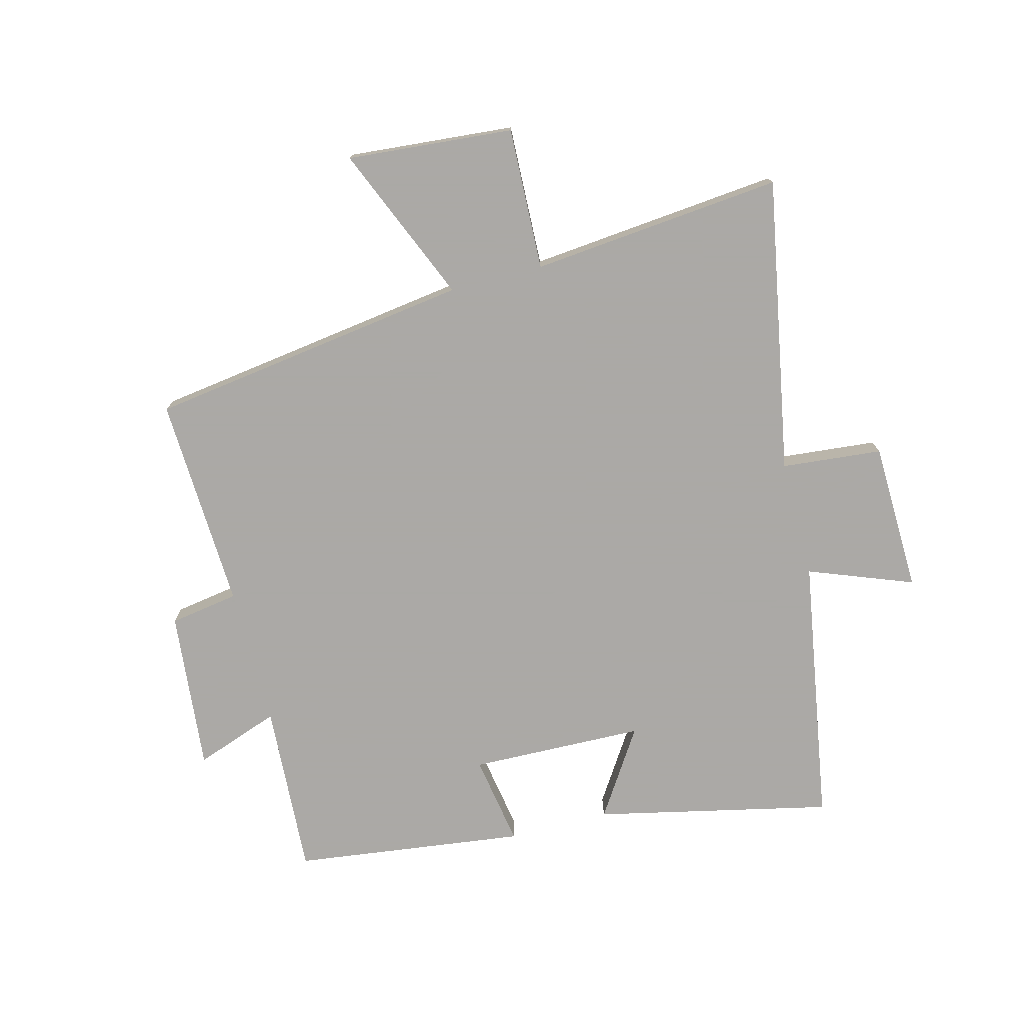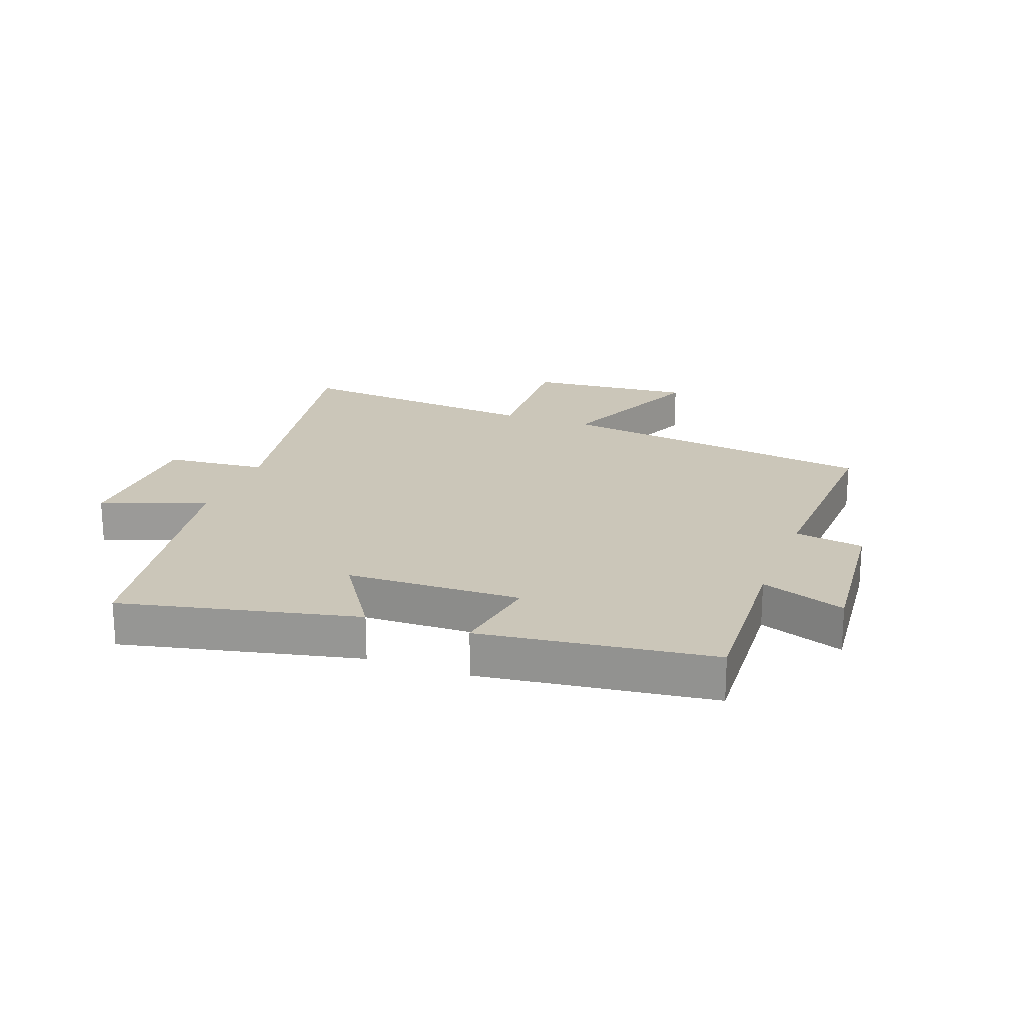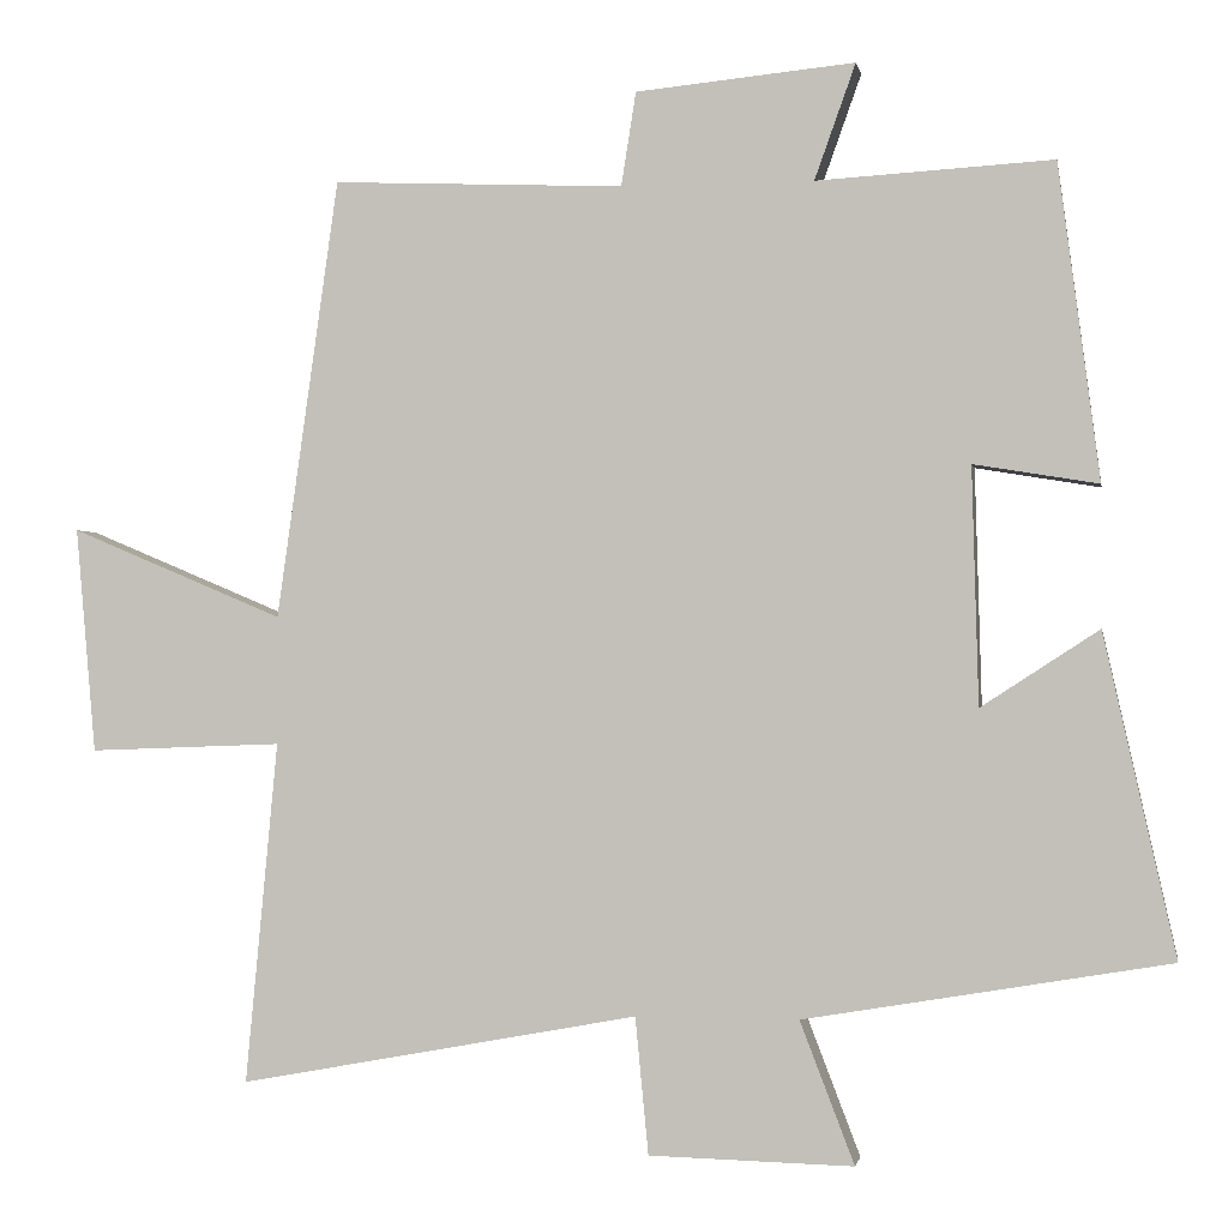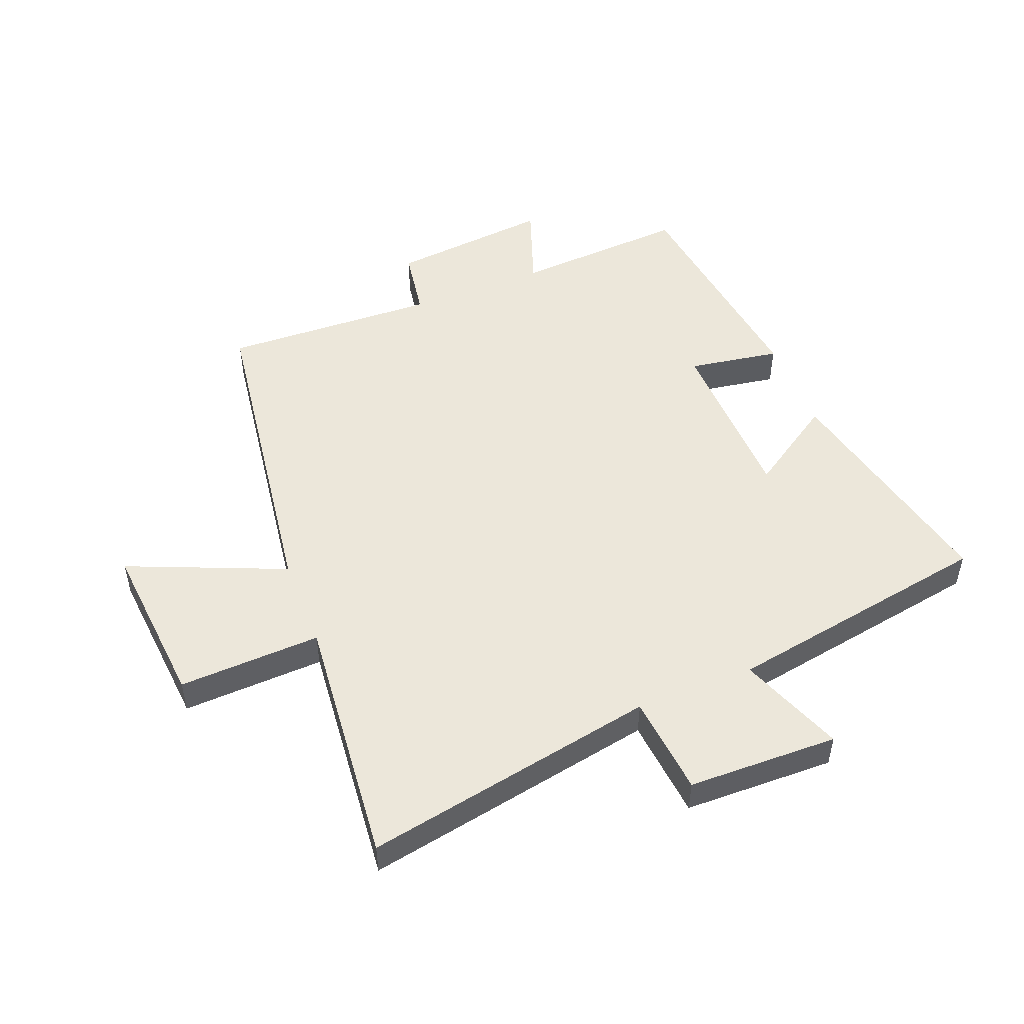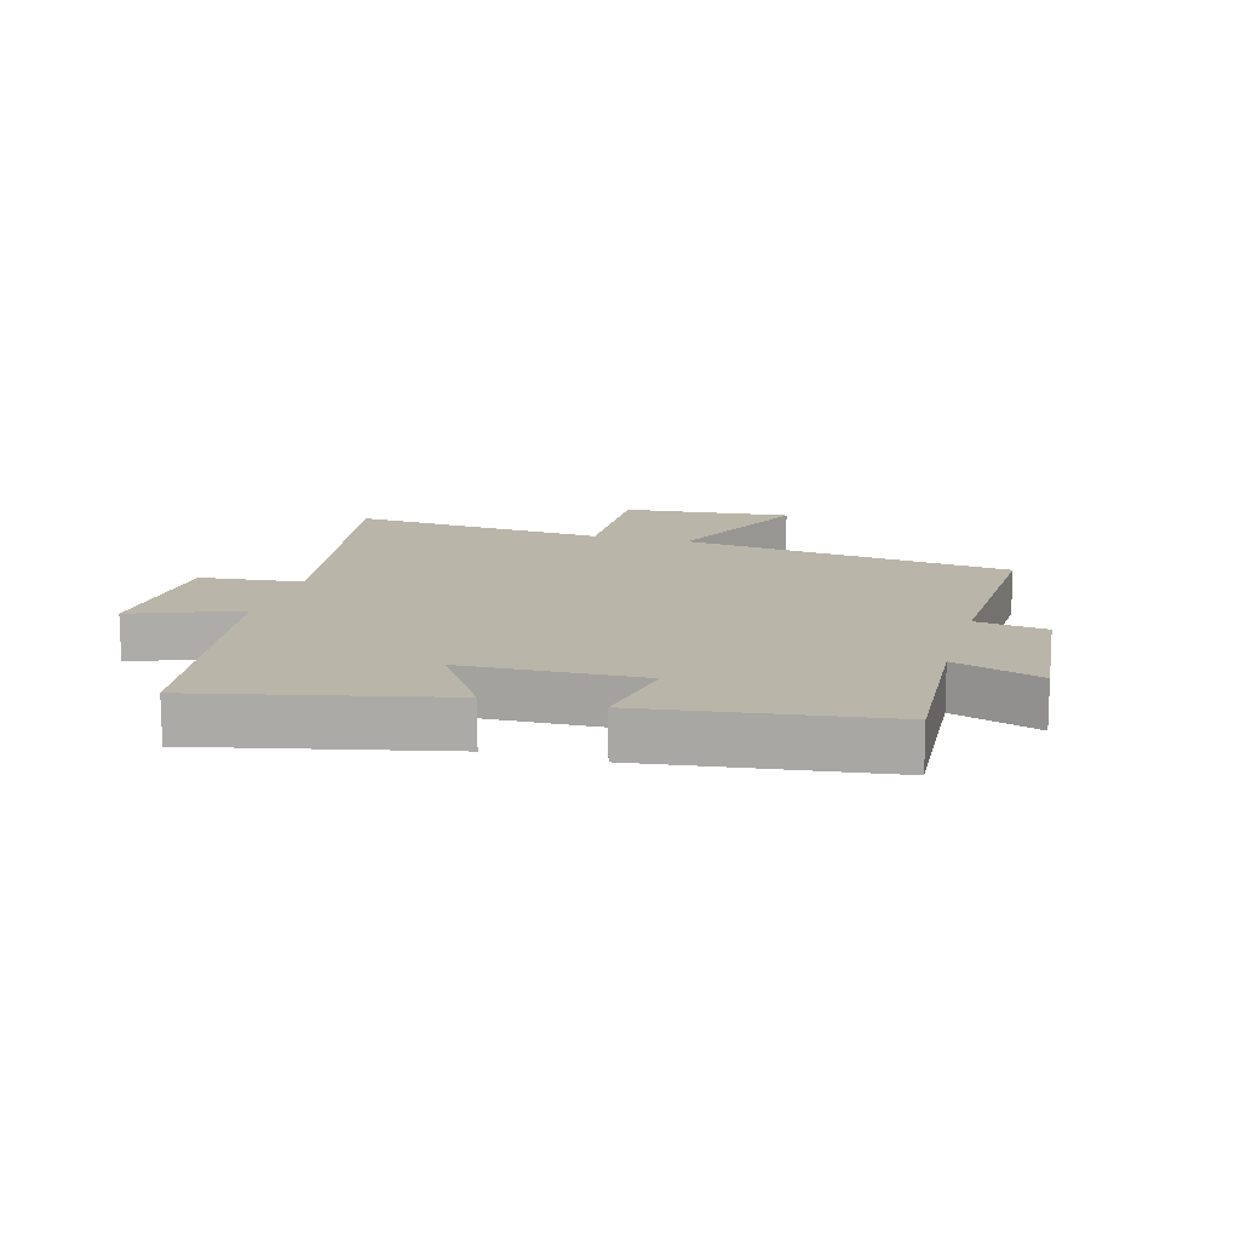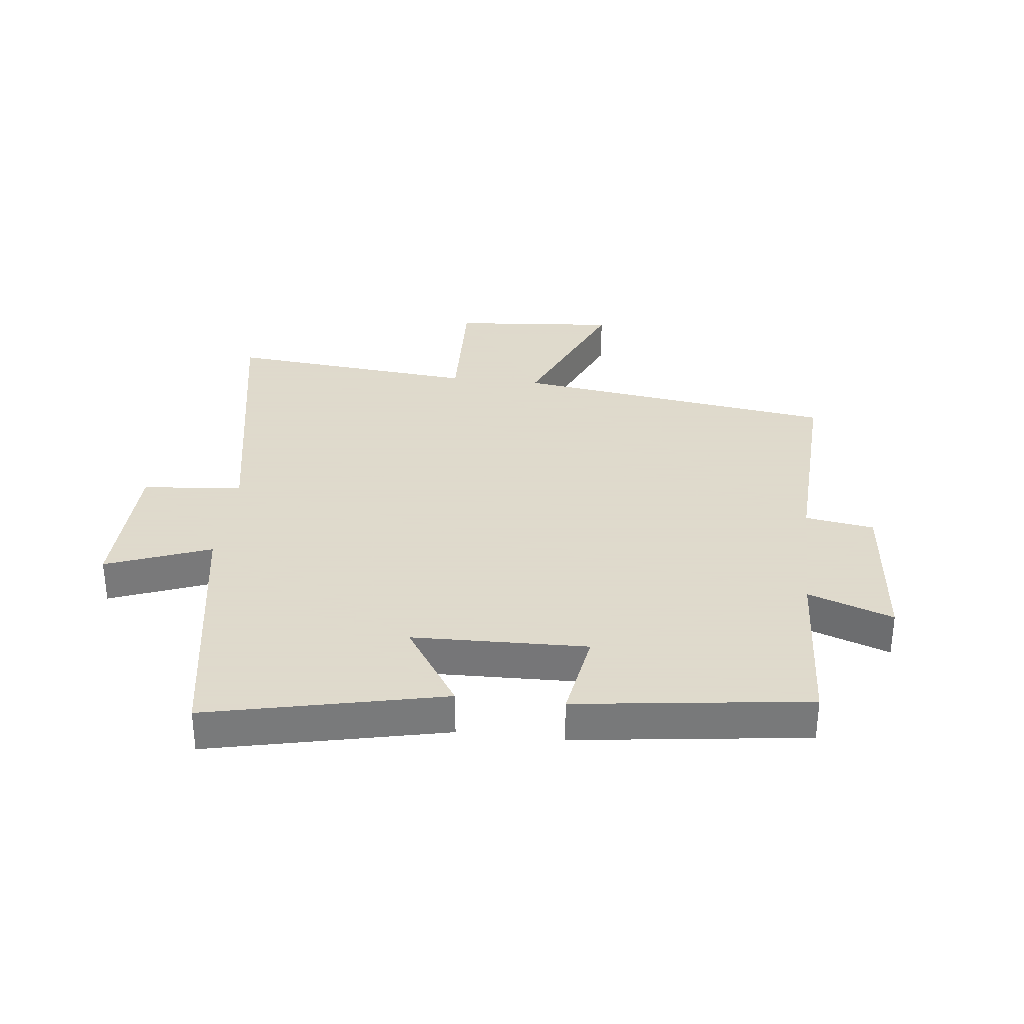
<metadata>
{"format":"obj","ext":"obj","renderer":"f3d","projection":"perspective","resolution":1024,"background":"white","views":[{"elev":-75.5,"azim":104.7,"up":"+Y"},{"elev":20.8,"azim":-69.6,"up":"+Y"},{"elev":-1.1,"azim":-170.0,"up":"+Z"},{"elev":50.6,"azim":158.4,"up":"+Y"},{"elev":13.5,"azim":-74.3,"up":"+Y"},{"elev":32.4,"azim":-83.4,"up":"+Y"}]}
</metadata>
<code>
v 0.539 0.07 -0.59
v 0.054 0.07 -0.5
v 0.038 0.07 -0.666
v -0.21 0.07 -0.672
v -0.144 0.07 -0.5
v -0.587 0.07 -0.425
v -0.5 0.07 -0.036
v -0.357 0.07 -0.129
v -0.349 0.07 0.159
v -0.5 0.07 0.134
v -0.45 0.07 0.517
v -0.163 0.07 0.5
v -0.213 0.07 0.64
v 0.053 0.07 0.614
v 0.071 0.07 0.5
v 0.425 0.07 0.515
v 0.5 0.07 -0.019
v 0.759 0.07 0.09
v 0.735 0.07 -0.184
v 0.5 0.07 -0.175
v 0.539 0 -0.59
v 0.054 0 -0.5
v 0.038 0 -0.666
v -0.21 0 -0.672
v -0.144 0 -0.5
v -0.587 0 -0.425
v -0.5 0 -0.036
v -0.357 0 -0.129
v -0.349 0 0.159
v -0.5 0 0.134
v -0.45 0 0.517
v -0.163 0 0.5
v -0.213 0 0.64
v 0.053 0 0.614
v 0.071 0 0.5
v 0.425 0 0.515
v 0.5 0 -0.019
v 0.759 0 0.09
v 0.735 0 -0.184
v 0.5 0 -0.175
f 17 18 19 20
f 15 16 17 20
f 15 20 1 2
f 12 13 14 15
f 12 15 2 3
f 9 10 11 12
f 8 9 12 3
f 5 6 7 8
f 5 8 3
f 3 4 5
f 40 39 38 37
f 40 37 36 35
f 22 21 40 35
f 35 34 33 32
f 23 22 35 32
f 32 31 30 29
f 23 32 29 28
f 28 27 26 25
f 23 28 25
f 25 24 23
f 1 21 22 2
f 2 22 23 3
f 3 23 24 4
f 4 24 25 5
f 5 25 26 6
f 6 26 27 7
f 7 27 28 8
f 8 28 29 9
f 9 29 30 10
f 10 30 31 11
f 11 31 32 12
f 12 32 33 13
f 13 33 34 14
f 14 34 35 15
f 15 35 36 16
f 16 36 37 17
f 17 37 38 18
f 18 38 39 19
f 19 39 40 20
f 20 40 21 1

</code>
